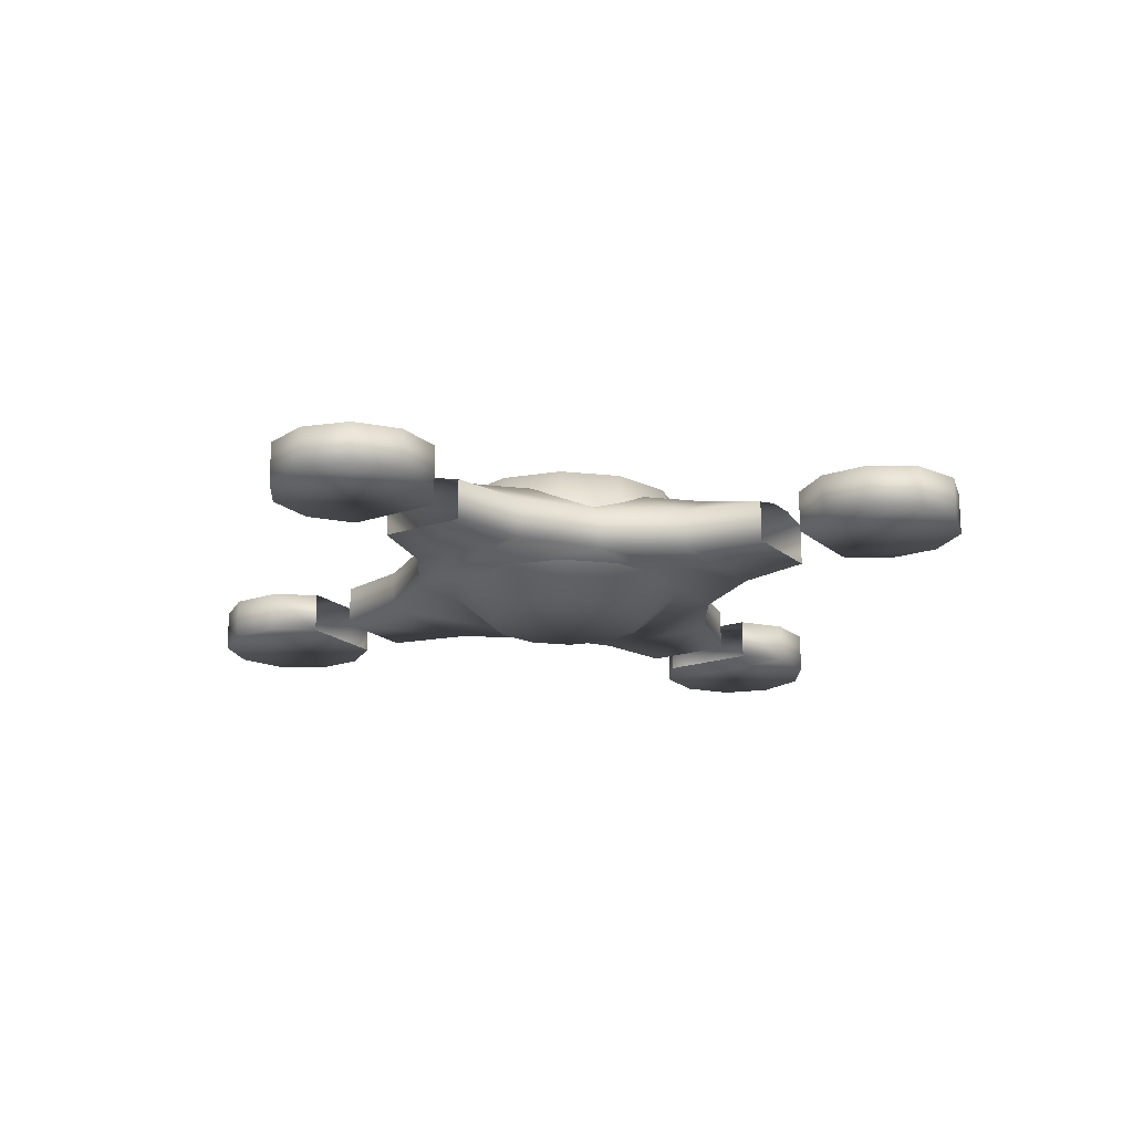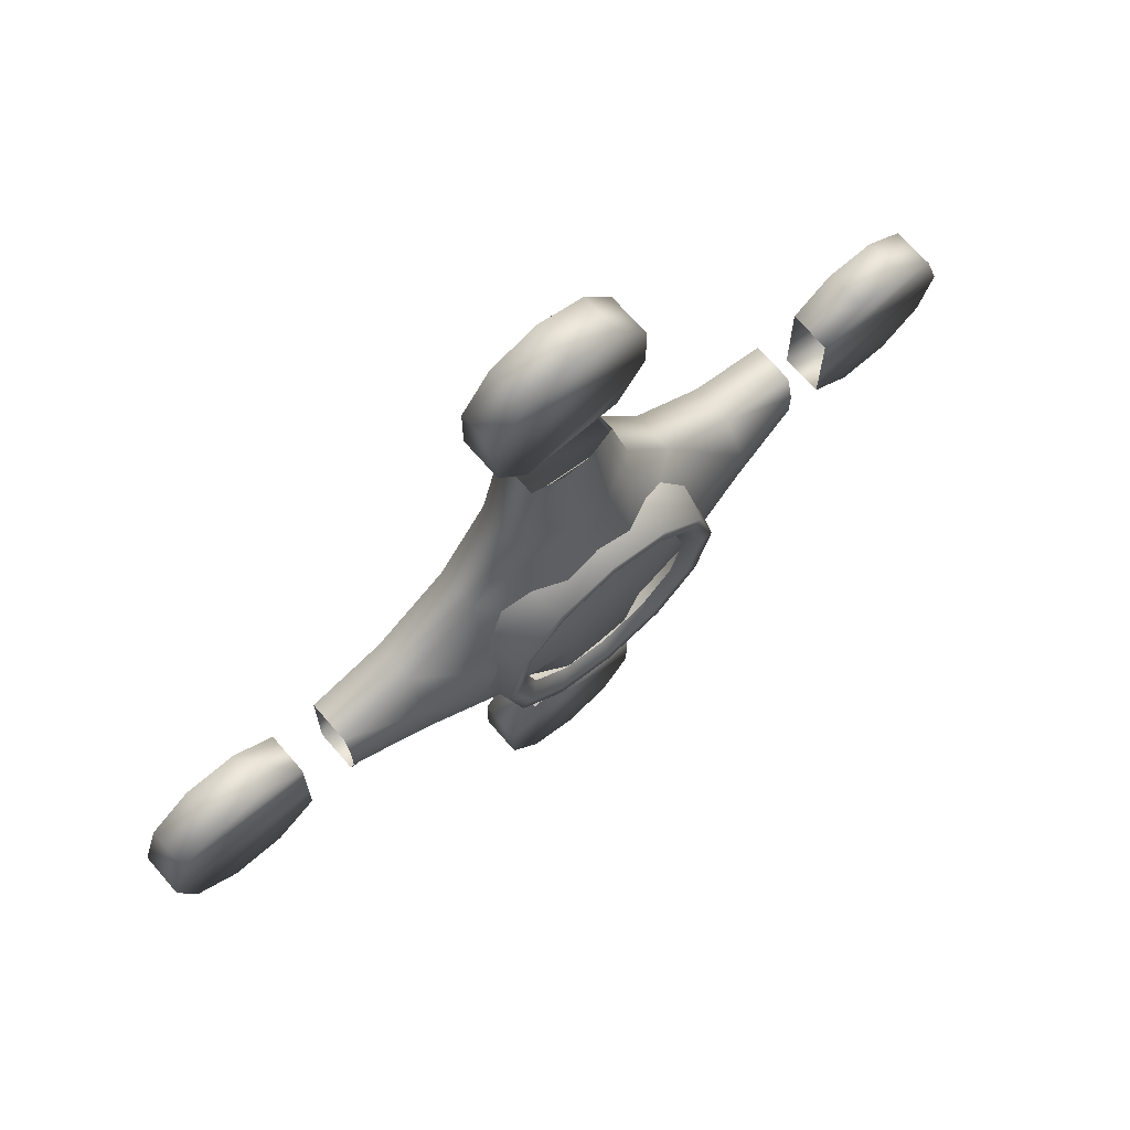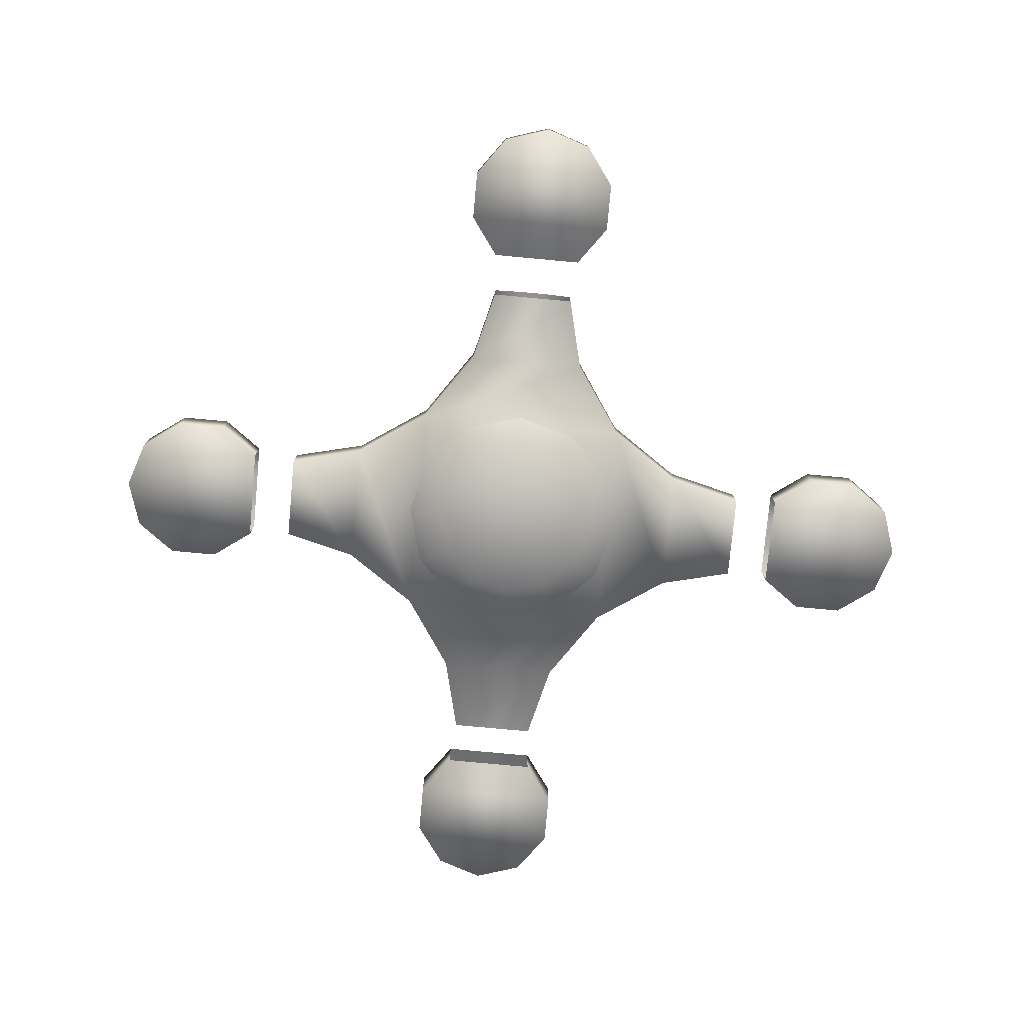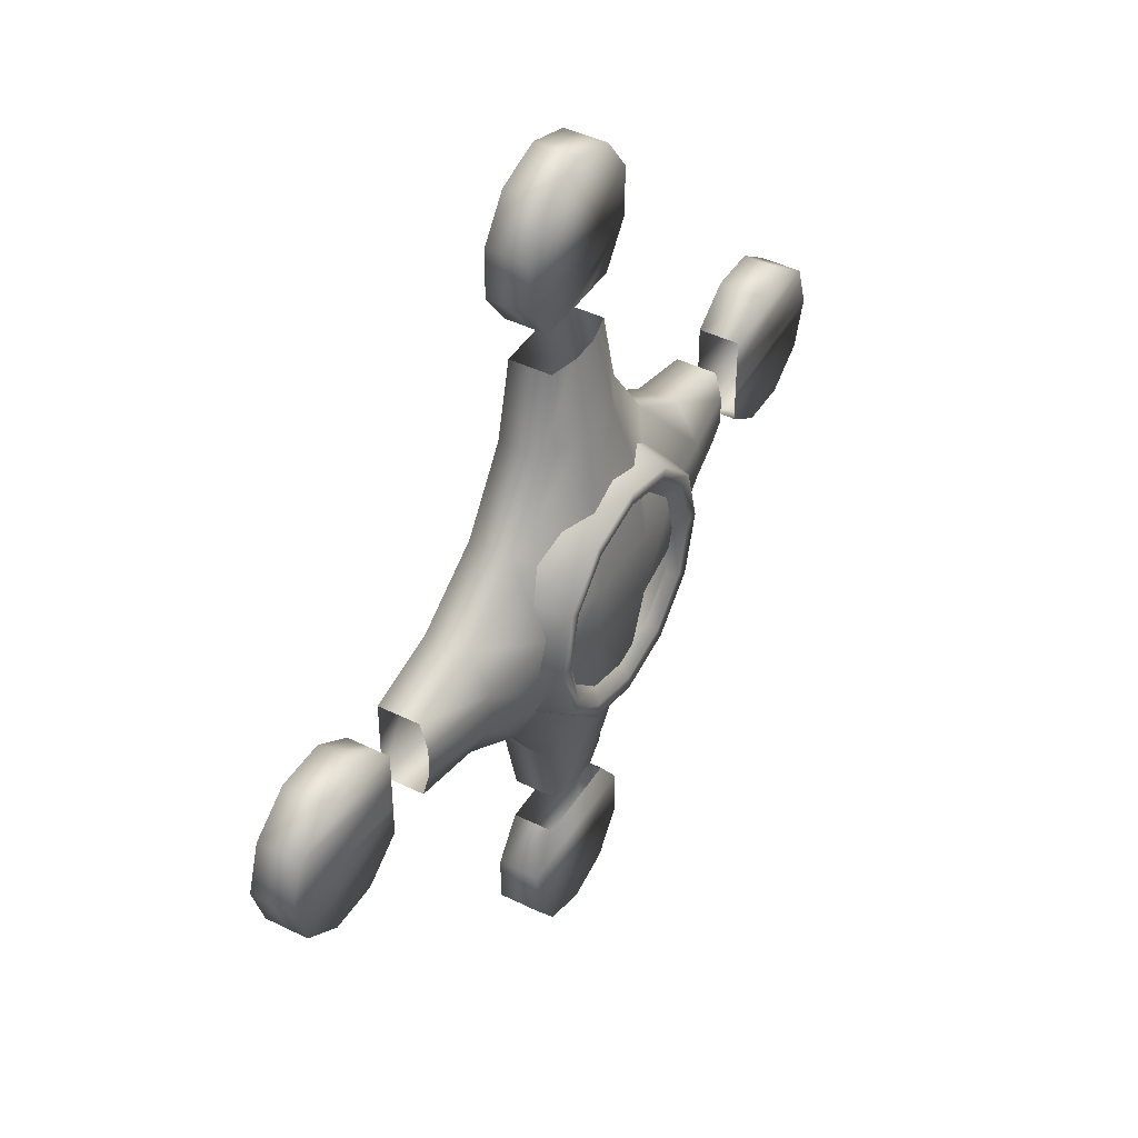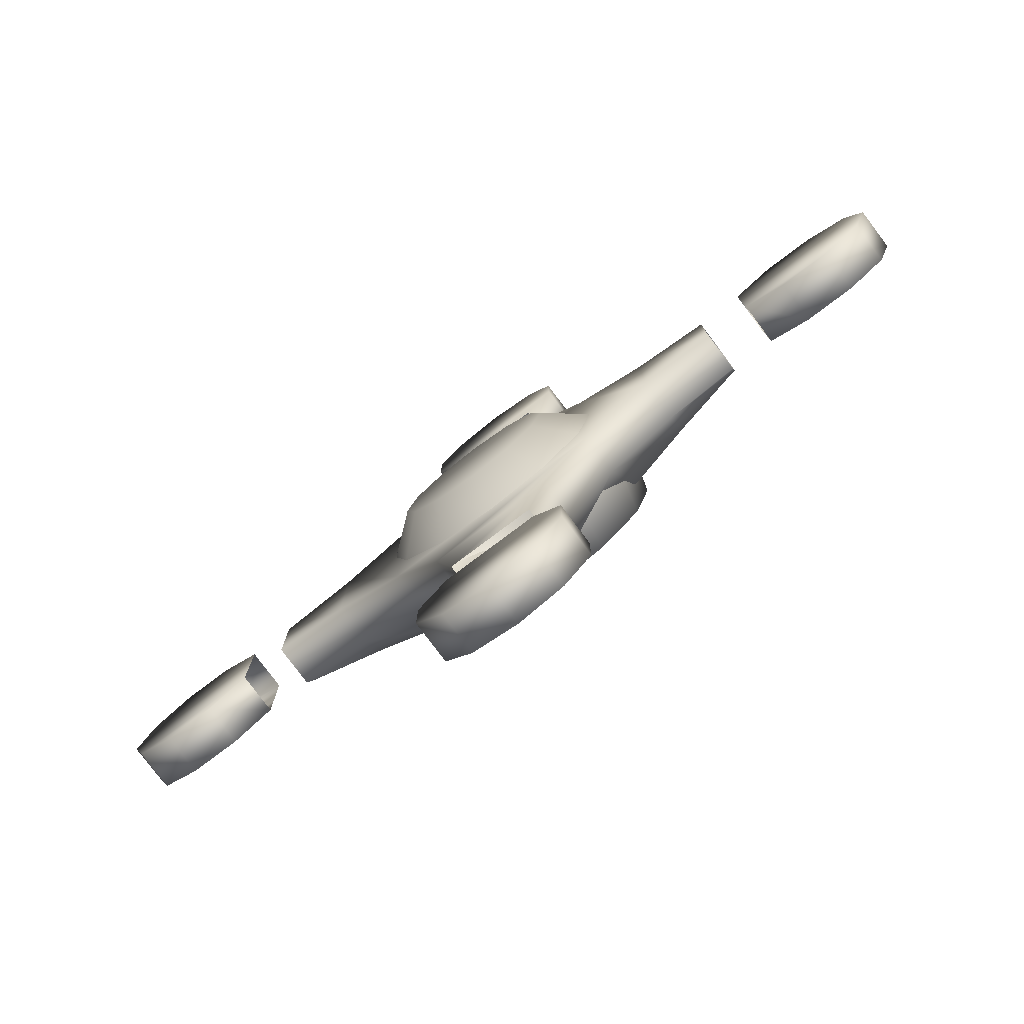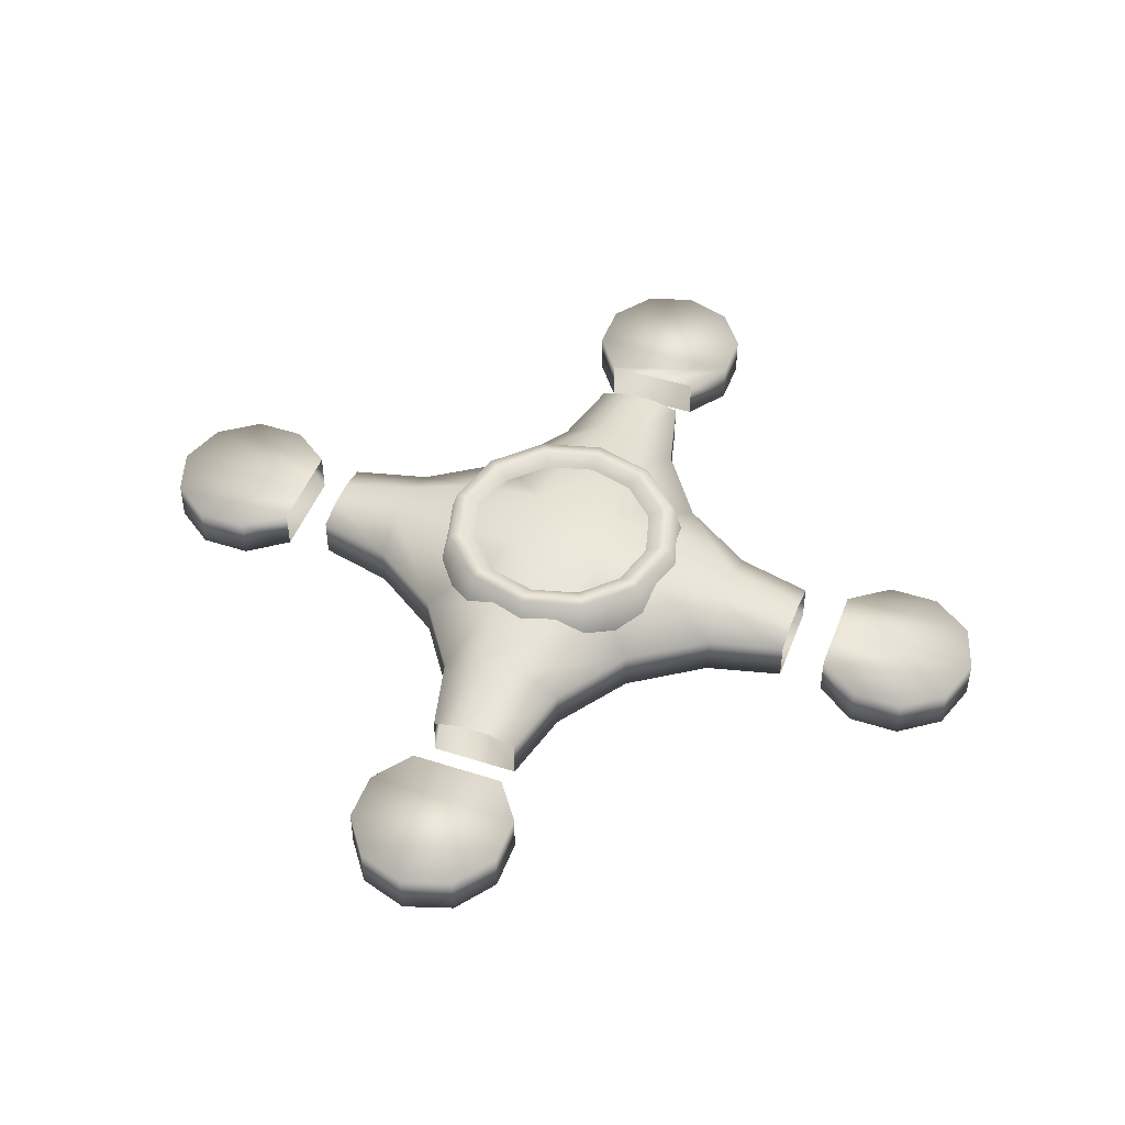
<metadata>
{"format":"obj","ext":"obj","renderer":"f3d","projection":"perspective","resolution":1024,"background":"white","views":[{"elev":-18.6,"azim":-147.0,"up":"+Y"},{"elev":69.6,"azim":139.1,"up":"+Z"},{"elev":-77.2,"azim":-5.3,"up":"+Y"},{"elev":43.9,"azim":120.1,"up":"+Z"},{"elev":-79.2,"azim":36.9,"up":"+Z"},{"elev":47.3,"azim":-159.9,"up":"+Y"}]}
</metadata>
<code>
g Drone
v 0.05142 0.07845 -0.3328
v 0.01714 0.07845 -0.3328
v -0.01714 0.07845 -0.3328
v -0.05142 0.07845 -0.3328
v 0.0832 0.07845 -0.3765
v 0.0832 0.03356 -0.3765
v 0.05142 0.03356 -0.3328
v -0.0832 0.03356 -0.3765
v -0.05142 0.03356 -0.3328
v -0.0832 0.07845 -0.3765
v 0.0832 0.03356 -0.4306
v 0.0832 0.07845 -0.4306
v -0.0832 0.07845 -0.4306
v -0.0832 0.03356 -0.4306
v 0.05142 0.03356 -0.4743
v -0.05142 0.03356 -0.4743
v 0.05142 0.07845 -0.4743
v -0.05142 0.07845 -0.4743
v 1.462e-08 0.03356 -0.491
v 1.462e-08 0.07845 -0.491
v -0.3328 0.07845 -0.05142
v -0.3328 0.07845 -0.01714
v -0.491 0.07845 -2.418e-07
v -0.3328 0.07845 0.01714
v -0.4743 0.07845 0.05142
v -0.3328 0.07845 0.05142
v -0.4306 0.07845 0.0832
v -0.3765 0.07845 0.0832
v -0.3328 0.03356 0.05142
v -0.3765 0.03356 0.0832
v -0.4306 0.03356 0.0832
v -0.4743 0.03356 0.05142
v -0.491 0.03356 -2.491e-07
v -0.3328 0.03356 -0.05142
v -0.4743 0.07845 -0.05142
v -0.4743 0.03356 -0.05142
v -0.3765 0.03356 -0.0832
v -0.3765 0.07845 -0.0832
v -0.4306 0.07845 -0.0832
v -0.4306 0.03356 -0.0832
v -0.0832 0.03356 0.3765
v -0.05142 0.03356 0.3328
v -0.05142 0.07845 0.3328
v -0.0832 0.07845 0.3765
v -0.01714 0.07845 0.3328
v 0.01714 0.07845 0.3328
v 0.05142 0.07845 0.3328
v 0.05142 0.03356 0.3328
v 0.0832 0.07845 0.3765
v 0.0832 0.03356 0.3765
v -0.0832 0.03356 0.4306
v -0.0832 0.07845 0.4306
v 0.0832 0.07845 0.4306
v 0.0832 0.03356 0.4306
v -0.05142 0.03356 0.4743
v -0.05142 0.07845 0.4743
v 0.05142 0.07845 0.4743
v 0.05142 0.03356 0.4743
v -1.746e-07 0.03356 0.491
v -1.746e-07 0.07845 0.491
v -2.714e-08 1.457e-08 -0.08944
v 0.06629 0.03521 -0.1148
v -2.841e-08 0.03521 -0.1326
v 0.04472 1.262e-08 -0.07746
v 0.1148 0.03521 -0.06629
v -0.04472 1.262e-08 -0.07746
v -0.06629 0.03521 -0.1148
v 0.07746 7.286e-09 -0.04472
v 0.1326 0.03521 1.331e-07
v -0.07746 7.286e-09 -0.04472
v -0.1148 0.03521 -0.06629
v 0.08944 -2.127e-14 1.305e-07
v 0.1148 0.03521 0.06629
v -0.08944 -2.741e-14 1.682e-07
v -0.1326 0.03521 1.89e-07
v 0.07746 -7.286e-09 0.04472
v 0.06629 0.03521 0.1148
v -0.07746 -7.286e-09 0.04472
v -0.1148 0.03521 0.06629
v 0.04472 -1.262e-08 0.07746
v -8.394e-09 0.03521 0.1326
v -0.04472 -1.262e-08 0.07746
v -0.06629 0.03521 0.1148
v -1.363e-08 -1.457e-08 0.08944
v 0.04722 0.03356 -0.2836
v 0.06753 0.07845 -0.2013
v 0.04722 0.07845 -0.2836
v 0.06753 0.03356 -0.2013
v 0.1217 0.07845 -0.1217
v 0.1217 0.03356 -0.1217
v -0.04722 0.03356 -0.2836
v -0.06753 0.03356 -0.2013
v -0.04722 0.07845 -0.2836
v 0.02251 0.1028 -0.2013
v 0.01574 0.08617 -0.2836
v -0.06753 0.07845 -0.2013
v -0.01574 0.08617 -0.2836
v -0.02251 0.1028 -0.2013
v -0.1217 0.07845 -0.1217
v -0.1217 0.03356 -0.1217
v -0.1217 0.03356 0.1217
v 0.03759 0.1178 -0.1306
v -0.03759 0.1178 -0.1306
v 0.04352 0.1296 -0.03759
v -0.04352 0.1296 -0.03759
v -0.2013 0.03356 -0.06753
v -0.2013 0.03356 0.06753
v -0.1306 0.1178 -0.03759
v -0.2013 0.07845 -0.06753
v -0.2836 0.03356 0.04722
v -0.2836 0.03356 -0.04722
v -0.2836 0.07845 0.04722
v -0.2836 0.07845 -0.04722
v -0.2013 0.07845 0.06753
v -0.1217 0.07845 0.1217
v -0.2836 0.08617 0.01574
v -0.2013 0.1028 -0.02251
v -0.2836 0.08617 -0.01574
v -0.2013 0.1028 0.02251
v -0.1306 0.1178 0.03759
v -0.04352 0.1296 0.03759
v 0.04352 0.1296 0.03759
v -0.03759 0.1178 0.1306
v 0.1306 0.1178 -0.03759
v -0.06753 0.07845 0.2013
v -0.06753 0.03356 0.2013
v 0.03759 0.1178 0.1306
v 0.1217 0.07845 0.1217
v -0.02251 0.1028 0.2013
v 0.1306 0.1178 0.03759
v 0.02251 0.1028 0.2013
v -0.04722 0.07845 0.2836
v -0.04722 0.03356 0.2836
v -0.01574 0.08617 0.2836
v 0.04722 0.03356 0.2836
v 0.01574 0.08617 0.2836
v 0.06753 0.03356 0.2013
v 0.04722 0.07845 0.2836
v 0.06753 0.07845 0.2013
v 0.1217 0.03356 0.1217
v 0.2013 0.03356 0.06753
v 0.2013 0.03356 -0.06753
v 0.2013 0.07845 0.06753
v 0.2013 0.07845 -0.06753
v 0.2013 0.1028 0.02251
v 0.2013 0.1028 -0.02251
v 0.2836 0.03356 -0.04722
v 0.2836 0.03356 0.04722
v 0.2836 0.07845 -0.04722
v 0.2836 0.07845 0.04722
v 0.2836 0.08617 -0.01574
v 0.2836 0.08617 0.01574
v 0.491 0.07845 4.887e-08
v 0.3328 0.07845 0.01714
v 0.3328 0.07845 -0.01714
v 0.4743 0.07845 -0.05142
v 0.3328 0.07845 -0.05142
v 0.4743 0.07845 0.05142
v 0.3328 0.07845 0.05142
v 0.4306 0.07845 -0.0832
v 0.3765 0.07845 -0.0832
v 0.3328 0.03356 -0.05142
v 0.3765 0.03356 -0.0832
v 0.4306 0.03356 -0.0832
v 0.4743 0.03356 -0.05142
v 0.3328 0.03356 0.05142
v 0.491 0.03356 4.155e-08
v 0.4743 0.03356 0.05142
v 0.3765 0.03356 0.0832
v 0.3765 0.07845 0.0832
v 0.4306 0.07845 0.0832
v 0.4306 0.03356 0.0832
v -1.986e-08 0.138 -0.1313
v -0.07296 0.08988 -0.1264
v -2.506e-08 0.08988 -0.1459
v -0.06566 0.138 -0.1137
v -0.1264 0.08988 -0.07296
v 0.06566 0.138 -0.1137
v 0.07296 0.08988 -0.1264
v -0.1137 0.138 -0.06566
v -0.1459 0.08988 1.407e-07
v 0.1137 0.138 -0.06566
v 0.1264 0.08988 -0.07296
v -0.1313 0.138 1.499e-07
v -0.1264 0.08988 0.07296
v 0.1313 0.138 2.052e-07
v 0.1459 0.08988 2.022e-07
v -0.1137 0.138 0.06566
v -0.07296 0.08988 0.1264
v 0.1137 0.138 0.06566
v 0.1264 0.08988 0.07296
v -0.06566 0.138 0.1137
v -4.709e-08 0.08988 0.1459
v 0.06566 0.138 0.1137
v 0.07296 0.08988 0.1264
v -3.969e-08 0.138 0.1313
v 0.101 0.138 -0.05831
v 0.1166 0.138 1.996e-07
v 0.101 0.138 0.05831
v 0.05831 0.138 0.101
v -3.858e-08 0.138 0.1166
v -0.05831 0.138 0.101
v 0.05831 0.138 -0.101
v -0.101 0.138 0.05831
v -2.097e-08 0.138 -0.1166
v -0.1166 0.138 1.504e-07
v -0.05831 0.138 -0.101
v -0.101 0.138 -0.05831
v -3.726e-08 0.1277 0.1022
v -0.0511 0.1277 0.08851
v 0.0511 0.1277 0.08851
v -0.08851 0.1277 0.0511
v -0.1022 0.1277 1.494e-07
v 0.08851 0.1277 0.0511
v -0.08851 0.1277 -0.0511
v -0.0511 0.1277 -0.08851
v 0.1022 0.1277 1.924e-07
v -2.183e-08 0.1277 -0.1022
v 0.08851 0.1277 -0.0511
v 0.0511 0.1277 -0.08851
g Drone_0
f 3 2 1
f 4 3 1
f 4 1 5
f 5 1 6
f 1 7 6
f 6 7 8
f 7 9 8
f 4 10 9
f 10 4 5
f 10 8 9
f 5 6 11
f 11 6 8
f 10 5 12
f 12 5 11
f 10 13 8
f 13 10 12
f 11 8 14
f 13 14 8
f 12 11 15
f 11 14 16
f 15 11 16
f 13 12 17
f 17 12 15
f 13 18 14
f 18 16 14
f 18 13 17
f 17 15 19
f 16 19 15
f 17 20 18
f 20 17 19
f 20 19 16
f 18 20 16
f 23 22 21
f 23 24 22
f 23 25 24
f 25 26 24
f 25 27 26
f 27 28 26
f 26 28 29
f 28 27 30
f 28 30 29
f 27 31 30
f 27 25 31
f 29 30 31
f 25 32 31
f 29 31 32
f 25 23 32
f 29 32 33
f 23 33 32
f 34 29 33
f 23 35 33
f 35 23 21
f 34 33 36
f 35 36 33
f 21 34 37
f 37 34 36
f 35 21 38
f 38 21 37
f 35 39 36
f 38 39 35
f 38 37 40
f 36 40 37
f 39 40 36
f 39 38 40
f 43 42 41
f 44 43 41
f 45 43 44
f 44 46 45
f 44 47 46
f 41 42 48
f 47 49 48
f 44 49 47
f 48 50 41
f 49 50 48
f 44 41 51
f 50 51 41
f 44 52 49
f 52 44 51
f 49 53 50
f 52 53 49
f 50 54 51
f 53 54 50
f 52 51 55
f 54 55 51
f 52 56 53
f 56 52 55
f 53 57 54
f 56 57 53
f 54 58 55
f 57 58 54
f 56 55 59
f 58 59 55
f 56 60 57
f 60 56 59
f 60 59 58
f 57 60 58
f 63 62 61
f 62 64 61
f 62 65 64
f 63 61 66
f 66 61 64
f 67 63 66
f 65 68 64
f 64 68 66
f 65 69 68
f 67 66 70
f 68 70 66
f 71 67 70
f 69 72 68
f 68 72 70
f 69 73 72
f 71 70 74
f 72 74 70
f 75 71 74
f 73 76 72
f 72 76 74
f 73 77 76
f 75 74 78
f 76 78 74
f 79 75 78
f 77 80 76
f 76 80 78
f 77 81 80
f 79 78 82
f 80 82 78
f 83 79 82
f 81 84 80
f 80 84 82
f 83 82 84
f 81 83 84
f 87 86 85
f 86 88 85
f 86 89 88
f 89 90 88
f 85 88 91
f 88 92 91
f 88 90 92
f 91 92 93
f 94 86 87
f 95 94 87
f 92 96 93
f 93 96 97
f 97 98 95
f 98 94 95
f 96 98 97
f 96 99 98
f 92 100 96
f 90 100 92
f 100 99 96
f 101 100 90
f 94 102 86
f 102 89 86
f 98 103 94
f 103 102 94
f 99 103 98
f 104 102 103
f 102 104 89
f 105 103 99
f 105 104 103
f 99 100 106
f 100 101 107
f 106 100 107
f 108 105 99
f 109 99 106
f 108 99 109
f 106 107 110
f 111 106 110
f 109 106 111
f 110 107 112
f 113 109 111
f 107 114 112
f 107 101 114
f 101 115 114
f 112 114 116
f 117 109 113
f 117 108 109
f 118 117 113
f 114 119 116
f 116 119 118
f 119 117 118
f 114 115 119
f 120 108 117
f 119 120 117
f 115 120 119
f 108 120 105
f 120 121 105
f 121 120 115
f 105 121 104
f 121 122 104
f 123 121 115
f 122 121 123
f 104 122 124
f 104 124 89
f 123 115 125
f 125 115 126
f 115 101 126
f 127 122 123
f 122 127 128
f 127 123 129
f 129 123 125
f 122 130 124
f 130 122 128
f 131 127 129
f 128 127 131
f 129 125 132
f 132 125 133
f 125 126 133
f 134 129 132
f 131 129 134
f 133 126 135
f 136 131 134
f 126 137 135
f 135 137 138
f 126 101 137
f 139 131 136
f 138 139 136
f 137 139 138
f 139 128 131
f 101 140 137
f 137 140 139
f 140 128 139
f 140 101 90
f 128 140 141
f 140 90 142
f 141 140 142
f 143 128 141
f 130 128 143
f 142 90 144
f 90 89 144
f 145 130 143
f 124 130 145
f 89 124 146
f 144 89 146
f 146 124 145
f 141 142 147
f 148 141 147
f 143 141 148
f 147 142 149
f 142 144 149
f 150 143 148
f 145 143 150
f 149 144 151
f 144 146 151
f 152 145 150
f 151 146 152
f 146 145 152
f 155 154 153
f 155 153 156
f 157 155 156
f 154 158 153
f 154 159 158
f 157 156 160
f 160 161 157
f 157 161 162
f 161 160 163
f 161 163 162
f 160 164 163
f 160 156 164
f 162 163 164
f 156 165 164
f 164 165 162
f 156 153 165
f 165 166 162
f 153 167 165
f 153 158 167
f 165 167 166
f 167 168 166
f 158 168 167
f 159 166 169
f 168 169 166
f 159 170 158
f 170 159 169
f 158 171 168
f 170 171 158
f 170 169 172
f 168 172 169
f 171 172 168
f 171 170 172
f 175 174 173
f 174 176 173
f 174 177 176
f 175 173 178
f 179 175 178
f 177 180 176
f 177 181 180
f 179 178 182
f 183 179 182
f 181 184 180
f 181 185 184
f 183 182 186
f 187 183 186
f 185 188 184
f 185 189 188
f 187 186 190
f 191 187 190
f 189 192 188
f 189 193 192
f 191 190 194
f 195 191 194
f 193 195 196
f 193 196 192
f 195 194 196
f 182 197 186
f 186 198 190
f 197 198 186
f 190 199 194
f 198 199 190
f 194 200 196
f 199 200 194
f 196 201 192
f 200 201 196
f 192 202 188
f 201 202 192
f 203 197 182
f 178 203 182
f 202 204 188
f 188 204 184
f 205 203 178
f 173 205 178
f 204 206 184
f 184 206 180
f 207 205 173
f 176 207 173
f 180 208 176
f 206 208 180
f 208 207 176
f 201 209 202
f 209 210 202
f 202 210 204
f 211 209 201
f 210 212 204
f 204 212 206
f 200 211 201
f 212 213 206
f 206 213 208
f 214 211 200
f 213 215 208
f 208 215 207
f 199 214 200
f 215 216 207
f 217 214 199
f 207 216 205
f 198 217 199
f 216 218 205
f 219 217 198
f 205 218 203
f 197 219 198
f 218 220 203
f 220 219 197
f 203 220 197

</code>
